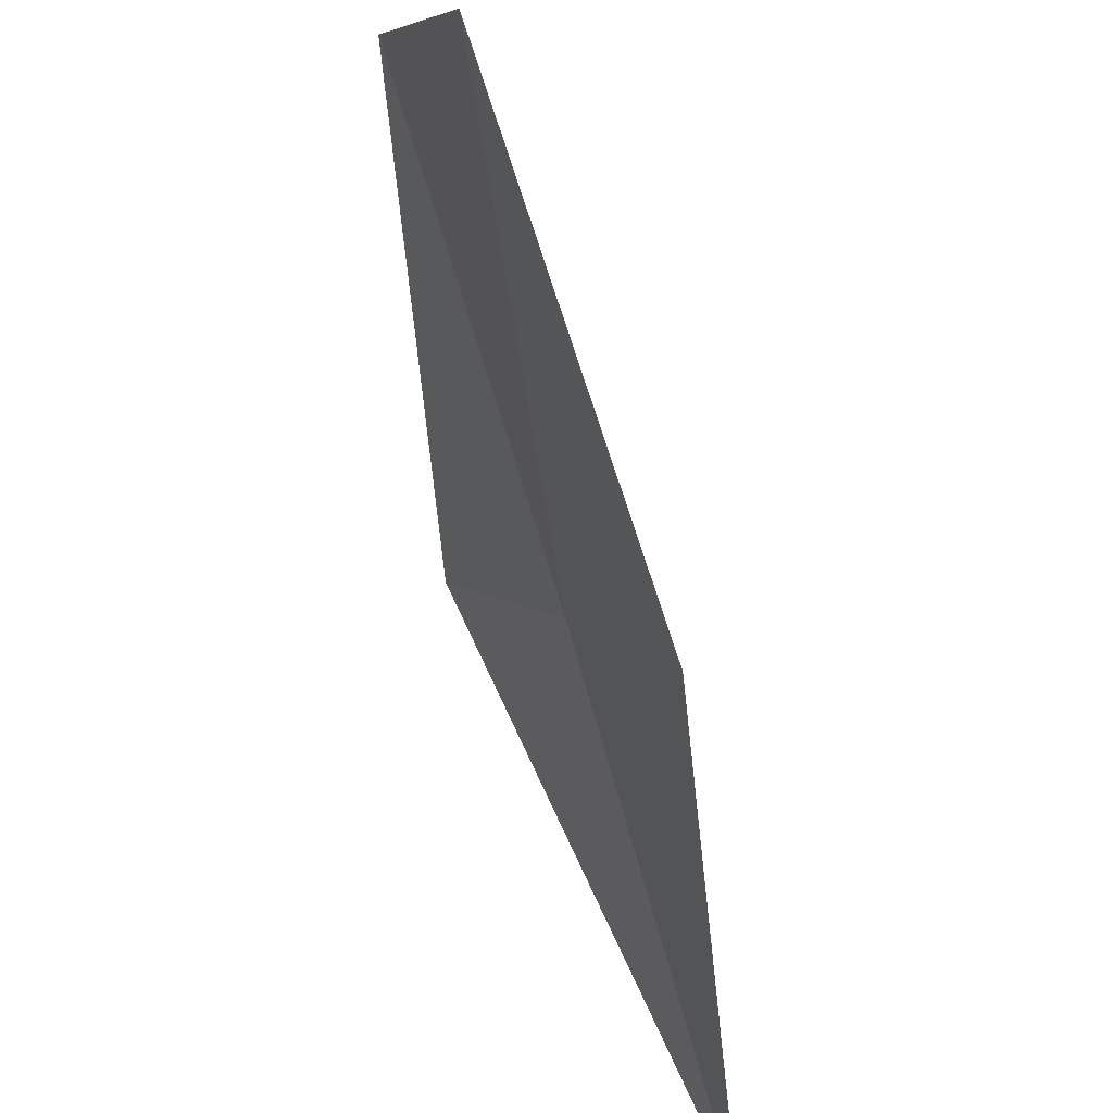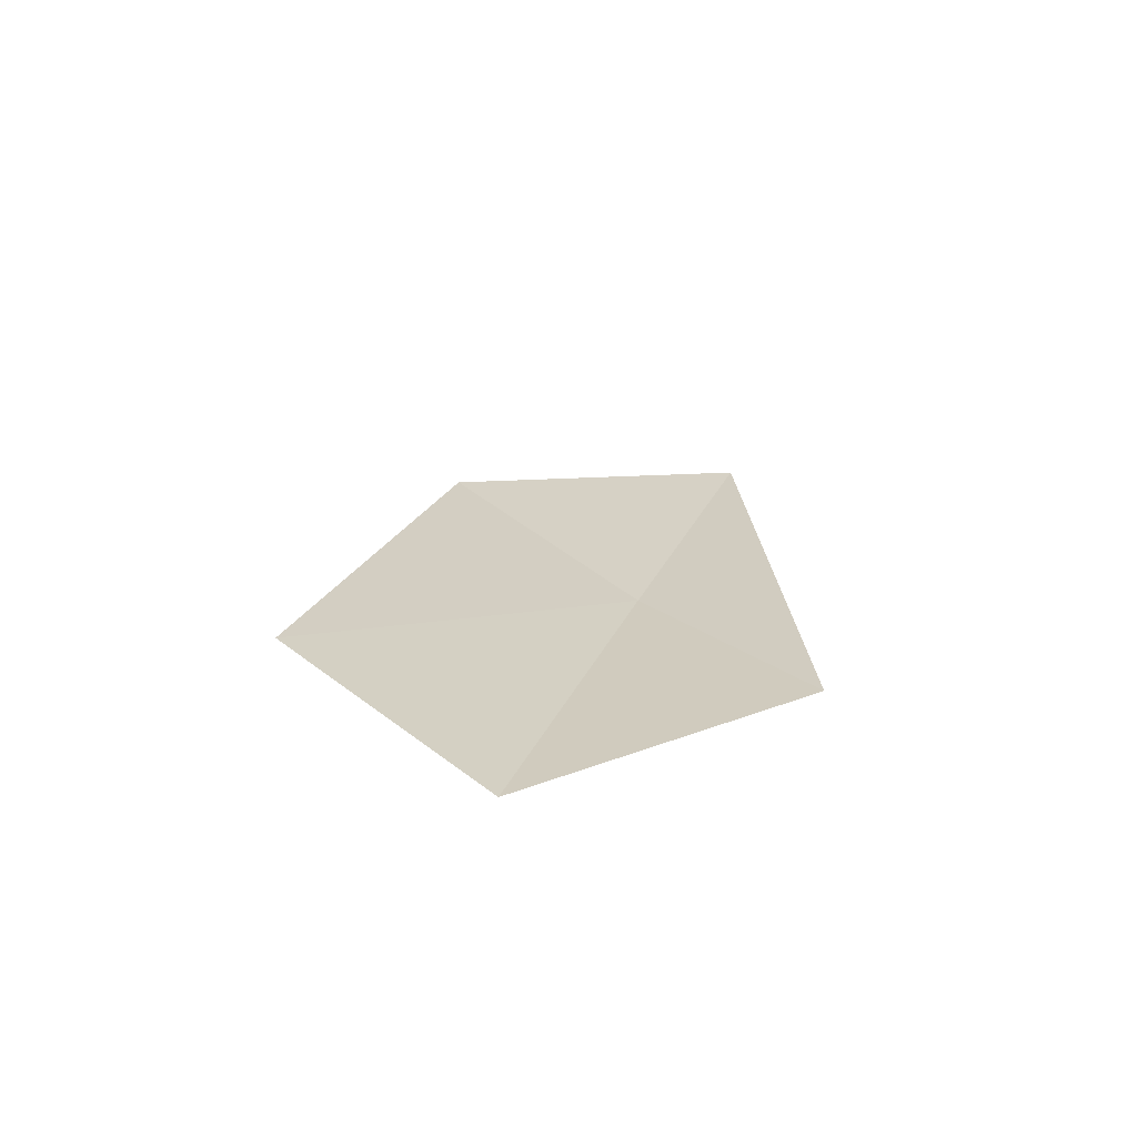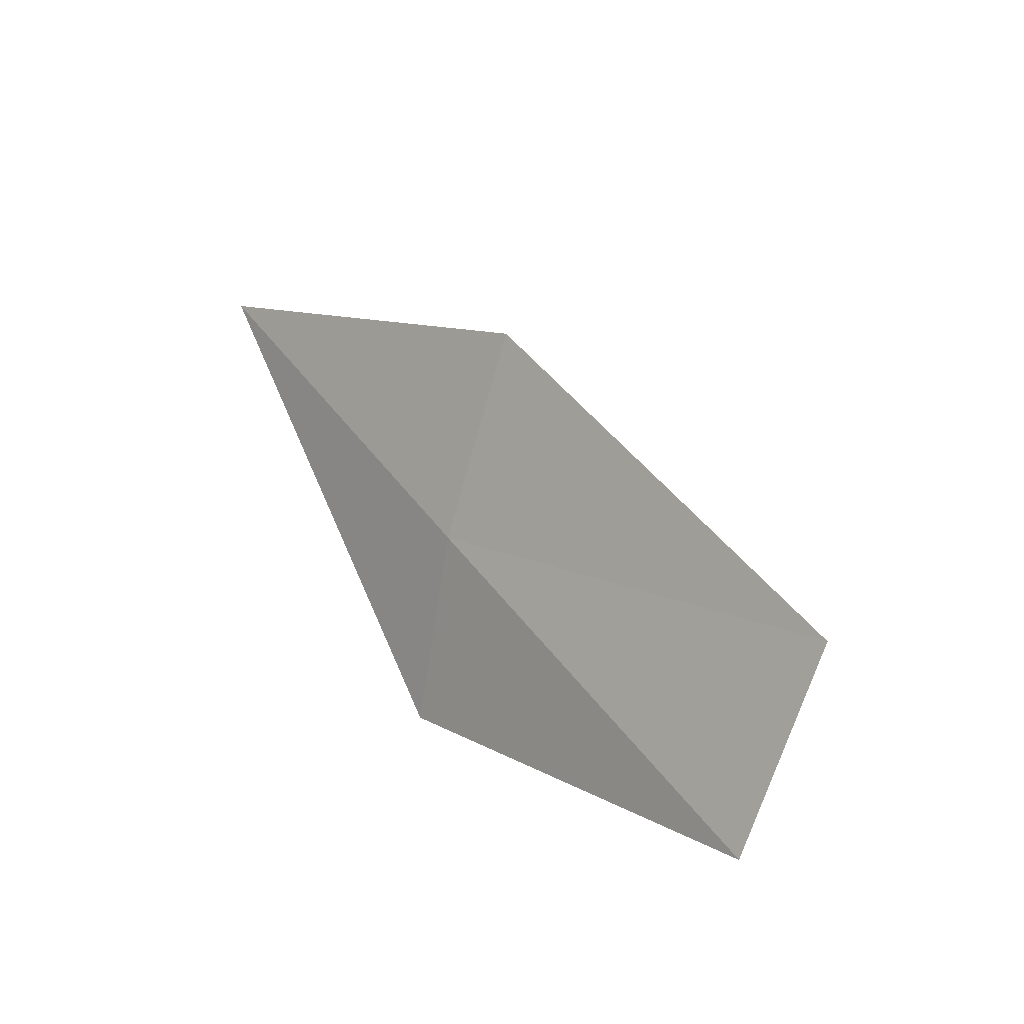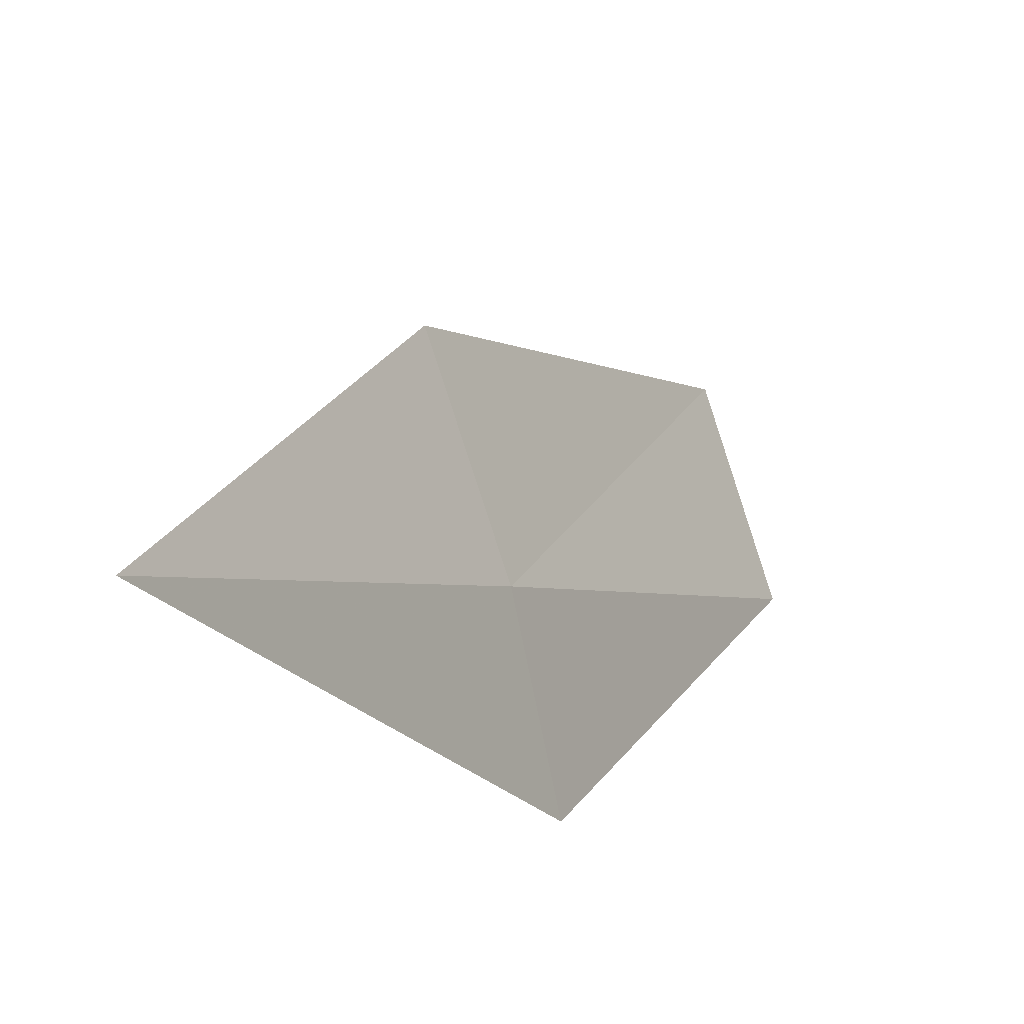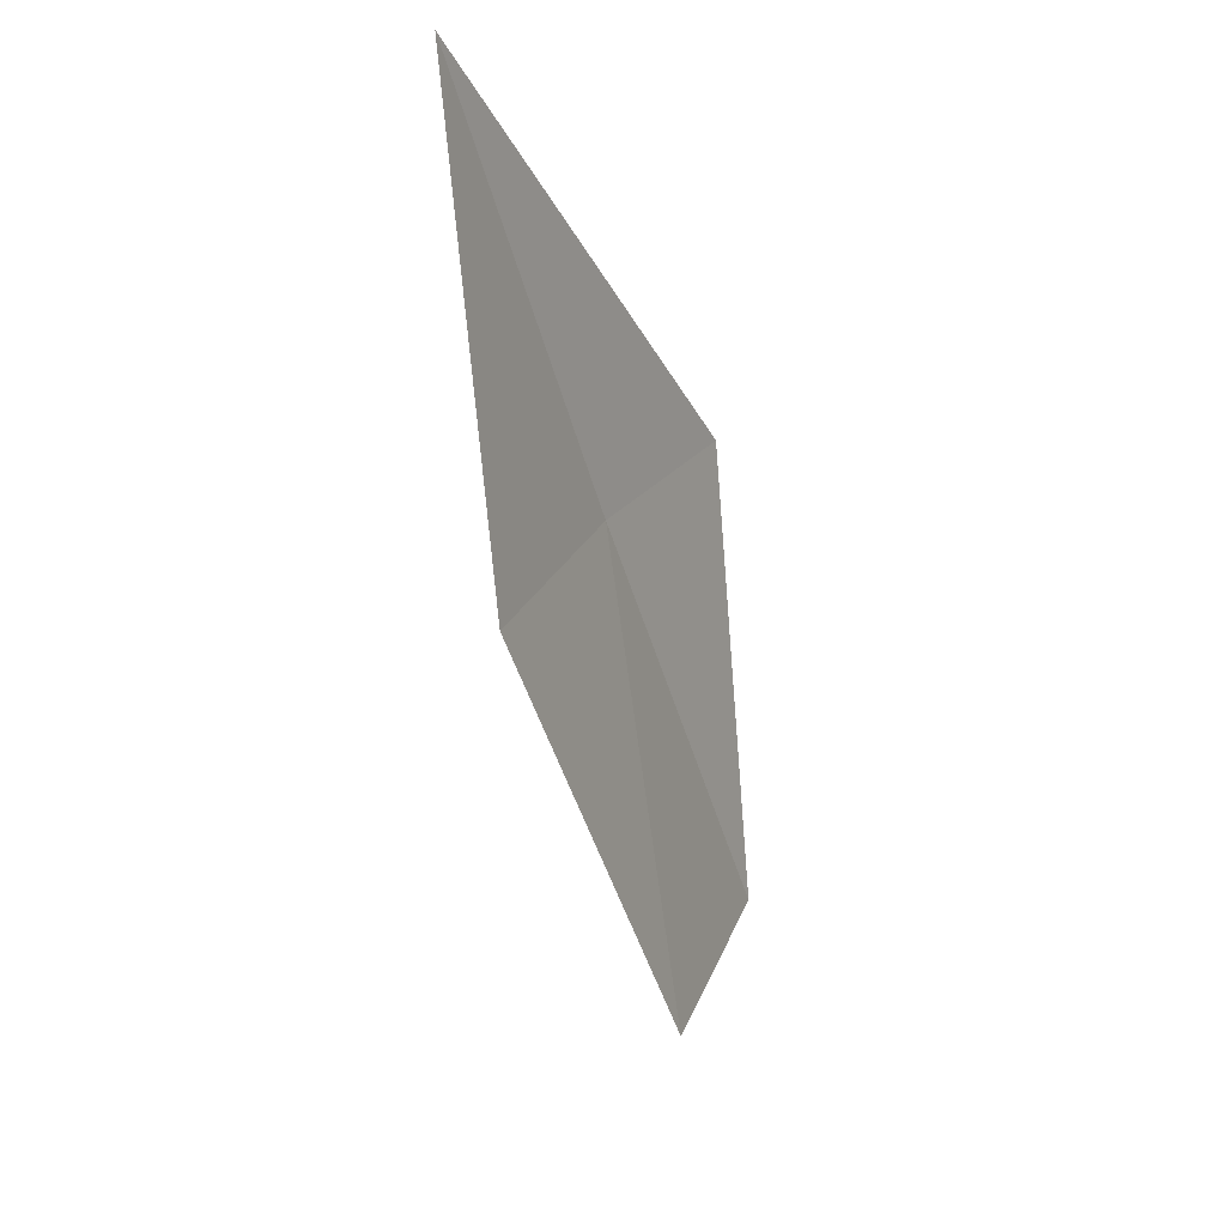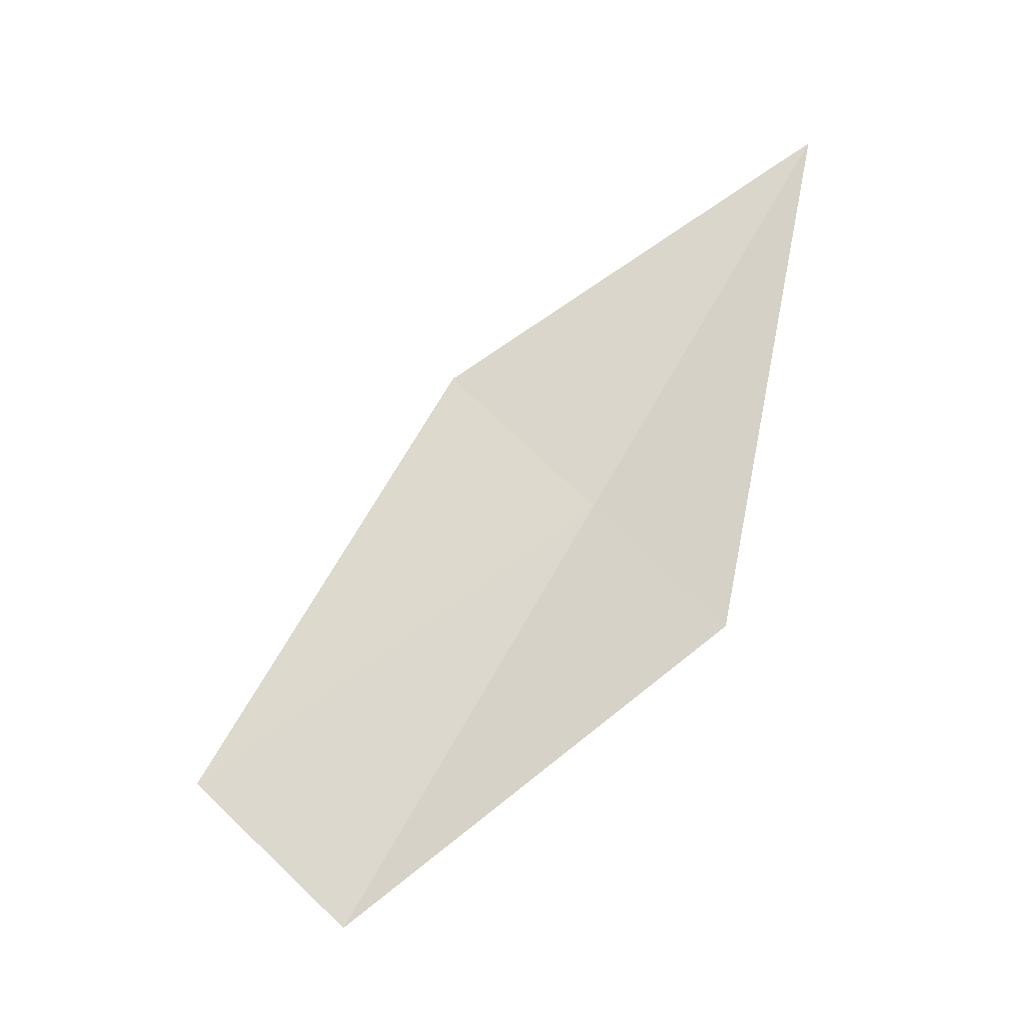
<metadata>
{"format":"obj","ext":"obj","renderer":"f3d","projection":"perspective","resolution":1024,"background":"white","views":[{"elev":57.5,"azim":-0.9,"up":"+Y"},{"elev":-41.7,"azim":-123.4,"up":"+Z"},{"elev":-38.9,"azim":131.7,"up":"+Z"},{"elev":-37.6,"azim":56.0,"up":"+Y"},{"elev":69.4,"azim":-179.3,"up":"+Z"},{"elev":-0.7,"azim":-85.5,"up":"+Z"}]}
</metadata>
<code>
v 11.62 142.3 49.3
v 10.72 141.1 48.24
v 12.78 140.2 52.85
v 12.35 143.6 50.54
v 10.33 144.4 45.64
v 10.96 145.8 46.79
f 1 3 4
f 1 6 5
f 1 4 6
f 1 2 3
f 1 5 2

</code>
